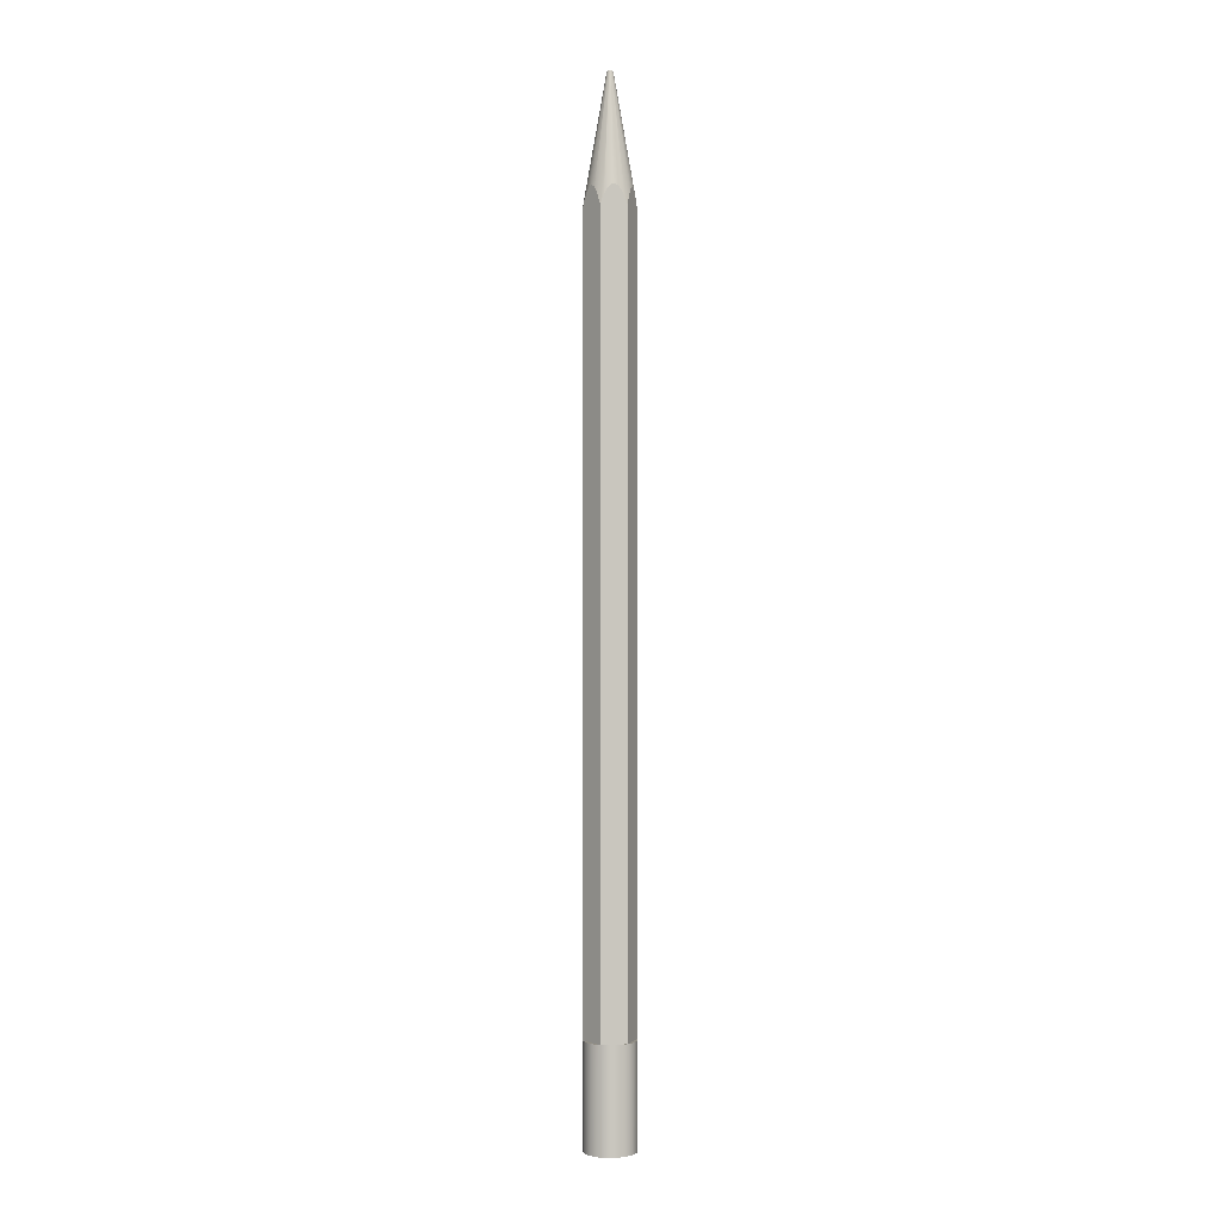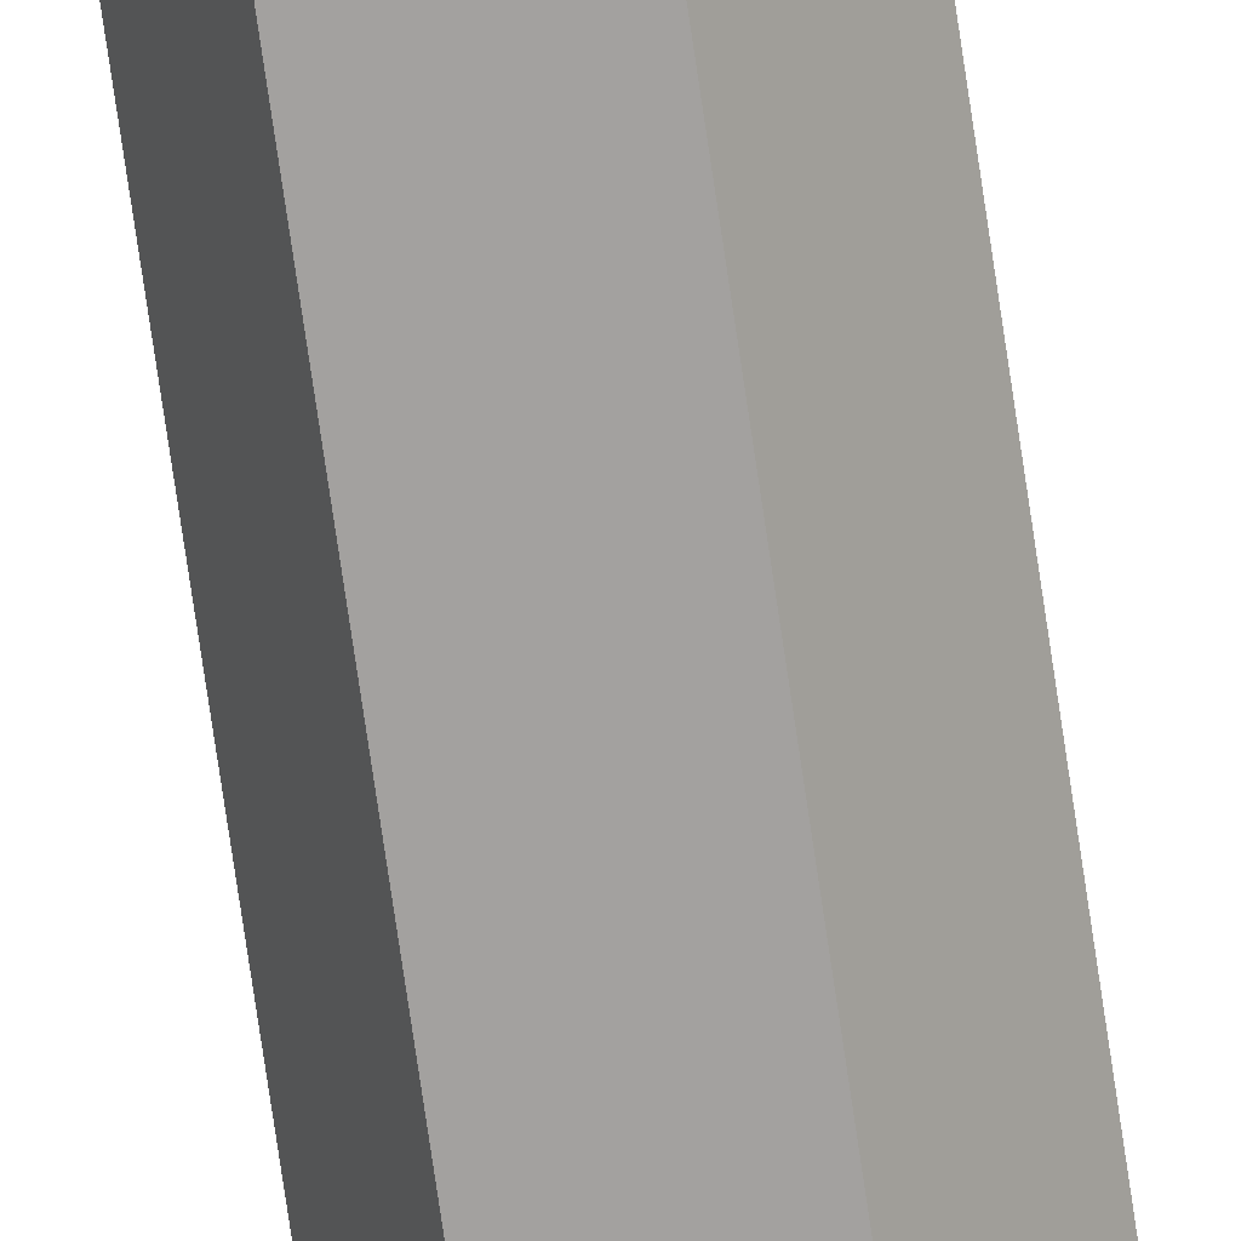
<metadata>
{"format":"obj","ext":"obj","renderer":"f3d","projection":"perspective","resolution":1024,"background":"white","views":[{"elev":-0.5,"azim":-63.0,"up":"+Z"},{"elev":-74.4,"azim":-171.7,"up":"+Y"}]}
</metadata>
<code>
v -0.2012 -0.4577 -6.335e-17
v -0.2117 -0.4434 0.0491
v -0.222 -0.4294 0.09422
v -0.232 -0.4157 0.1355
v -0.2418 -0.4024 0.1732
v -0.2514 -0.3893 0.2074
v -0.2608 -0.3765 0.2382
v -0.2701 -0.3638 0.2657
v -0.2792 -0.3514 0.2901
v -0.2882 -0.3392 0.3115
v -0.2971 -0.327 0.3298
v -0.3059 -0.315 0.3452
v -0.3146 -0.3031 0.3578
v -0.3233 -0.2913 0.3675
v -0.3319 -0.2796 0.3744
v -0.3491 -0.2562 0.3799
v -0.3663 -0.2328 0.3744
v -0.3749 -0.221 0.3675
v -0.3836 -0.2092 0.3578
v -0.3923 -0.1973 0.3452
v -0.4011 -0.1853 0.3298
v -0.41 -0.1732 0.3115
v -0.419 -0.1609 0.2901
v -0.4281 -0.1485 0.2657
v -0.4374 -0.1359 0.2382
v -0.4468 -0.123 0.2074
v -0.4564 -0.1099 0.1732
v -0.4662 -0.09659 0.1355
v -0.4762 -0.08294 0.09422
v -0.4865 -0.06896 0.0491
v -0.497 -0.05461 -3.172e-16
v -0.2958 0.4031 0
v -0.497 -0.05461 -3.172e-16
v -0.4898 -0.03831 0.0491
v -0.4829 -0.02243 0.09422
v -0.4761 -0.006933 0.1355
v -0.4694 0.008227 0.1732
v -0.4629 0.02308 0.2074
v -0.4565 0.03766 0.2382
v -0.4502 0.05199 0.2657
v -0.4439 0.0661 0.2901
v -0.4378 0.08002 0.3115
v -0.4318 0.09378 0.3298
v -0.4258 0.1074 0.3452
v -0.4199 0.1209 0.3578
v -0.414 0.1343 0.3675
v -0.4081 0.1477 0.3744
v -0.3964 0.1743 0.3799
v -0.3847 0.2008 0.3744
v -0.3788 0.2142 0.3675
v -0.373 0.2276 0.3578
v -0.367 0.2411 0.3452
v -0.361 0.2547 0.3298
v -0.355 0.2685 0.3115
v -0.3489 0.2824 0.2901
v -0.3427 0.2965 0.2657
v -0.3364 0.3109 0.2382
v -0.3299 0.3254 0.2074
v -0.3234 0.3403 0.1732
v -0.3168 0.3554 0.1355
v -0.3099 0.3709 0.09422
v -0.303 0.3868 0.0491
v 0.497 0.05461 0
v 0.4898 0.03831 0.0491
v 0.4829 0.02243 0.09422
v 0.4761 0.006933 0.1355
v 0.4694 -0.008227 0.1732
v 0.4629 -0.02308 0.2074
v 0.4565 -0.03766 0.2382
v 0.4502 -0.05199 0.2657
v 0.4439 -0.0661 0.2901
v 0.4378 -0.08002 0.3115
v 0.4318 -0.09378 0.3298
v 0.4258 -0.1074 0.3452
v 0.4199 -0.1209 0.3578
v 0.414 -0.1343 0.3675
v 0.4081 -0.1477 0.3744
v 0.3964 -0.1743 0.3799
v 0.3847 -0.2008 0.3744
v 0.3788 -0.2142 0.3675
v 0.373 -0.2276 0.3578
v 0.367 -0.2411 0.3452
v 0.361 -0.2547 0.3298
v 0.355 -0.2685 0.3115
v 0.3489 -0.2824 0.2901
v 0.3427 -0.2965 0.2657
v 0.3364 -0.3109 0.2382
v 0.3299 -0.3254 0.2074
v 0.3234 -0.3403 0.1732
v 0.3168 -0.3554 0.1355
v 0.3099 -0.3709 0.09422
v 0.303 -0.3868 0.0491
v 0.2958 -0.4031 0
v -0.497 -0.05461 -3.172e-16
v -0.4865 -0.06896 0.0491
v -0.4762 -0.08294 0.09422
v -0.4662 -0.09659 0.1355
v -0.4564 -0.1099 0.1732
v -0.4468 -0.123 0.2074
v -0.4374 -0.1359 0.2382
v -0.4281 -0.1485 0.2657
v -0.419 -0.1609 0.2901
v -0.41 -0.1732 0.3115
v -0.4011 -0.1853 0.3298
v -0.3923 -0.1973 0.3452
v -0.3836 -0.2092 0.3578
v -0.3749 -0.221 0.3675
v -0.3663 -0.2328 0.3744
v -0.3491 -0.2562 0.3799
v -0.3319 -0.2796 0.3744
v -0.3233 -0.2913 0.3675
v -0.3146 -0.3031 0.3578
v -0.3059 -0.315 0.3452
v -0.2971 -0.327 0.3298
v -0.2882 -0.3392 0.3115
v -0.2792 -0.3514 0.2901
v -0.2701 -0.3638 0.2657
v -0.2608 -0.3765 0.2382
v -0.2514 -0.3893 0.2074
v -0.2418 -0.4024 0.1732
v -0.232 -0.4157 0.1355
v -0.222 -0.4294 0.09422
v -0.2117 -0.4434 0.0491
v -0.2012 -0.4577 -6.335e-17
v -0.1835 -0.4558 0.0491
v -0.1663 -0.4539 0.09422
v -0.1494 -0.452 0.1355
v -0.133 -0.4502 0.1732
v -0.1169 -0.4485 0.2074
v -0.101 -0.4467 0.2382
v -0.08547 -0.445 0.2657
v -0.07015 -0.4433 0.2901
v -0.05503 -0.4417 0.3115
v -0.04009 -0.44 0.3298
v -0.0253 -0.4384 0.3452
v -0.01063 -0.4368 0.3578
v 0.003933 -0.4352 0.3675
v 0.01843 -0.4336 0.3744
v 0.04729 -0.4304 0.3799
v 0.07616 -0.4273 0.3744
v 0.09065 -0.4257 0.3675
v 0.1052 -0.4241 0.3578
v 0.1199 -0.4224 0.3452
v 0.1347 -0.4208 0.3298
v 0.1496 -0.4192 0.3115
v 0.1647 -0.4175 0.2901
v 0.1801 -0.4158 0.2657
v 0.1956 -0.4141 0.2382
v 0.2114 -0.4124 0.2074
v 0.2276 -0.4106 0.1732
v 0.244 -0.4088 0.1355
v 0.2609 -0.407 0.09422
v 0.2781 -0.4051 0.0491
v 0.2958 -0.4031 0
v 0.303 -0.3868 0.0491
v 0.3099 -0.3709 0.09422
v 0.3168 -0.3554 0.1355
v 0.3234 -0.3403 0.1732
v 0.3299 -0.3254 0.2074
v 0.3364 -0.3109 0.2382
v 0.3427 -0.2965 0.2657
v 0.3489 -0.2824 0.2901
v 0.355 -0.2685 0.3115
v 0.361 -0.2547 0.3298
v 0.367 -0.2411 0.3452
v 0.373 -0.2276 0.3578
v 0.3788 -0.2142 0.3675
v 0.3847 -0.2008 0.3744
v 0.3964 -0.1743 0.3799
v 0.4081 -0.1477 0.3744
v 0.414 -0.1343 0.3675
v 0.4199 -0.1209 0.3578
v 0.4258 -0.1074 0.3452
v 0.4318 -0.09378 0.3298
v 0.4378 -0.08002 0.3115
v 0.4439 -0.0661 0.2901
v 0.4502 -0.05199 0.2657
v 0.4565 -0.03766 0.2382
v 0.4629 -0.02308 0.2074
v 0.4694 -0.008227 0.1732
v 0.4761 0.006933 0.1355
v 0.4829 0.02243 0.09422
v 0.4898 0.03831 0.0491
v 0.497 0.05461 0
v 0.4865 0.06896 0.0491
v 0.4762 0.08294 0.09422
v 0.4662 0.09659 0.1355
v 0.4564 0.1099 0.1732
v 0.4468 0.123 0.2074
v 0.4374 0.1359 0.2382
v 0.4281 0.1485 0.2657
v 0.419 0.1609 0.2901
v 0.41 0.1732 0.3115
v 0.4011 0.1853 0.3298
v 0.3923 0.1973 0.3452
v 0.3836 0.2092 0.3578
v 0.3749 0.221 0.3675
v 0.3663 0.2328 0.3744
v 0.3491 0.2562 0.3799
v 0.3319 0.2796 0.3744
v 0.3233 0.2913 0.3675
v 0.3146 0.3031 0.3578
v 0.3059 0.315 0.3452
v 0.2971 0.327 0.3298
v 0.2882 0.3392 0.3115
v 0.2792 0.3514 0.2901
v 0.2701 0.3638 0.2657
v 0.2608 0.3765 0.2382
v 0.2514 0.3893 0.2074
v 0.2418 0.4024 0.1732
v 0.232 0.4157 0.1355
v 0.222 0.4294 0.09422
v 0.2117 0.4434 0.0491
v 0.2012 0.4577 0
v 0.1835 0.4558 0.0491
v 0.1663 0.4539 0.09422
v 0.1494 0.452 0.1355
v 0.133 0.4502 0.1732
v 0.1169 0.4485 0.2074
v 0.101 0.4467 0.2382
v 0.08547 0.445 0.2657
v 0.07015 0.4433 0.2901
v 0.05503 0.4417 0.3115
v 0.04009 0.44 0.3298
v 0.0253 0.4384 0.3452
v 0.01063 0.4368 0.3578
v -0.003933 0.4352 0.3675
v -0.01843 0.4336 0.3744
v -0.04729 0.4304 0.3799
v -0.07616 0.4273 0.3744
v -0.09065 0.4257 0.3675
v -0.1052 0.4241 0.3578
v -0.1199 0.4224 0.3452
v -0.1347 0.4208 0.3298
v -0.1496 0.4192 0.3115
v -0.1647 0.4175 0.2901
v -0.1801 0.4158 0.2657
v -0.1956 0.4141 0.2382
v -0.2114 0.4124 0.2074
v -0.2276 0.4106 0.1732
v -0.244 0.4088 0.1355
v -0.2609 0.407 0.09422
v -0.2781 0.4051 0.0491
v -0.2958 0.4031 0
v -0.303 0.3868 0.0491
v -0.3099 0.3709 0.09422
v -0.3168 0.3554 0.1355
v -0.3234 0.3403 0.1732
v -0.3299 0.3254 0.2074
v -0.3364 0.3109 0.2382
v -0.3427 0.2965 0.2657
v -0.3489 0.2824 0.2901
v -0.355 0.2685 0.3115
v -0.361 0.2547 0.3298
v -0.367 0.2411 0.3452
v -0.373 0.2276 0.3578
v -0.3788 0.2142 0.3675
v -0.3847 0.2008 0.3744
v -0.3964 0.1743 0.3799
v -0.4081 0.1477 0.3744
v -0.414 0.1343 0.3675
v -0.4199 0.1209 0.3578
v -0.4258 0.1074 0.3452
v -0.4318 0.09378 0.3298
v -0.4378 0.08002 0.3115
v -0.4439 0.0661 0.2901
v -0.4502 0.05199 0.2657
v -0.4565 0.03766 0.2382
v -0.4629 0.02308 0.2074
v -0.4694 0.008227 0.1732
v -0.4761 -0.006933 0.1355
v -0.4829 -0.02243 0.09422
v -0.4898 -0.03831 0.0491
v -0.05918 -7.248e-18 2.5
v -0.05407 0.02407 2.5
v -0.0396 0.04398 2.5
v -0.01829 0.05629 2.5
v 0.006186 0.05886 2.5
v 0.02959 0.05125 2.5
v 0.04788 0.03479 2.5
v 0.05789 0.0123 2.5
v 0.05789 -0.0123 2.5
v 0.04788 -0.03479 2.5
v 0.02959 -0.05125 2.5
v 0.006186 -0.05886 2.5
v -0.01829 -0.05629 2.5
v -0.0396 -0.04398 2.5
v -0.05407 -0.02407 2.5
v -0.05918 -7.248e-18 2.5
v -0.4694 0.008227 0.1732
v 0.2012 0.4577 0
v 0.2117 0.4434 0.0491
v 0.222 0.4294 0.09422
v 0.232 0.4157 0.1355
v 0.2418 0.4024 0.1732
v 0.2514 0.3893 0.2074
v 0.2608 0.3765 0.2382
v 0.2701 0.3638 0.2657
v 0.2792 0.3514 0.2901
v 0.2882 0.3392 0.3115
v 0.2971 0.327 0.3298
v 0.3059 0.315 0.3452
v 0.3146 0.3031 0.3578
v 0.3233 0.2913 0.3675
v 0.3319 0.2796 0.3744
v 0.3491 0.2562 0.3799
v 0.3663 0.2328 0.3744
v 0.3749 0.221 0.3675
v 0.3836 0.2092 0.3578
v 0.3923 0.1973 0.3452
v 0.4011 0.1853 0.3298
v 0.41 0.1732 0.3115
v 0.419 0.1609 0.2901
v 0.4281 0.1485 0.2657
v 0.4374 0.1359 0.2382
v 0.4468 0.123 0.2074
v 0.4564 0.1099 0.1732
v 0.4662 0.09659 0.1355
v 0.4762 0.08294 0.09422
v 0.4865 0.06896 0.0491
v 0.497 0.05461 0
v 0.2958 -0.4031 0
v 0.2781 -0.4051 0.0491
v 0.2609 -0.407 0.09422
v 0.244 -0.4088 0.1355
v 0.2276 -0.4106 0.1732
v 0.2114 -0.4124 0.2074
v 0.1956 -0.4141 0.2382
v 0.1801 -0.4158 0.2657
v 0.1647 -0.4175 0.2901
v 0.1496 -0.4192 0.3115
v 0.1347 -0.4208 0.3298
v 0.1199 -0.4224 0.3452
v 0.1052 -0.4241 0.3578
v 0.09065 -0.4257 0.3675
v 0.07616 -0.4273 0.3744
v 0.04729 -0.4304 0.3799
v 0.01843 -0.4336 0.3744
v 0.003933 -0.4352 0.3675
v -0.01063 -0.4368 0.3578
v -0.0253 -0.4384 0.3452
v -0.04009 -0.44 0.3298
v -0.05503 -0.4417 0.3115
v -0.07015 -0.4433 0.2901
v -0.08547 -0.445 0.2657
v -0.101 -0.4467 0.2382
v -0.1169 -0.4485 0.2074
v -0.133 -0.4502 0.1732
v -0.1494 -0.452 0.1355
v -0.1663 -0.4539 0.09422
v -0.1835 -0.4558 0.0491
v -0.2012 -0.4577 -6.335e-17
v -0.05918 -7.248e-18 2.5
v -0.05407 -0.02407 2.5
v -0.0396 -0.04398 2.5
v -0.01829 -0.05629 2.5
v 0.006186 -0.05886 2.5
v 0.02959 -0.05125 2.5
v 0.04788 -0.03479 2.5
v 0.05789 -0.0123 2.5
v 0.05789 0.0123 2.5
v 0.04788 0.03479 2.5
v 0.02959 0.05125 2.5
v 0.006186 0.05886 2.5
v -0.01829 0.05629 2.5
v -0.0396 0.04398 2.5
v -0.05407 0.02407 2.5
v -0.497 -0.05461 -3.172e-16
v -0.2958 0.4031 0
v 0.2012 0.4577 0
v 0.497 0.05461 0
v 0.2958 -0.4031 0
v -0.2012 -0.4577 -6.335e-17
v 0.2012 0.4577 0
v -0.2958 0.4031 0
v -0.2781 0.4051 0.0491
v -0.2609 0.407 0.09422
v -0.244 0.4088 0.1355
v -0.2276 0.4106 0.1732
v -0.2114 0.4124 0.2074
v -0.1956 0.4141 0.2382
v -0.1801 0.4158 0.2657
v -0.1647 0.4175 0.2901
v -0.1496 0.4192 0.3115
v -0.1347 0.4208 0.3298
v -0.1199 0.4224 0.3452
v -0.1052 0.4241 0.3578
v -0.09065 0.4257 0.3675
v -0.07616 0.4273 0.3744
v -0.04729 0.4304 0.3799
v -0.01843 0.4336 0.3744
v -0.003933 0.4352 0.3675
v 0.01063 0.4368 0.3578
v 0.0253 0.4384 0.3452
v 0.04009 0.44 0.3298
v 0.05503 0.4417 0.3115
v 0.07015 0.4433 0.2901
v 0.08547 0.445 0.2657
v 0.101 0.4467 0.2382
v 0.1169 0.4485 0.2074
v 0.133 0.4502 0.1732
v 0.1494 0.452 0.1355
v 0.1663 0.4539 0.09422
v 0.1835 0.4558 0.0491
v -0.2012 -0.4577 -15
v -0.497 -0.05461 -15
v -0.4484 -0.2213 -15
v -0.3456 -0.3613 -15
v -0.497 -0.05461 -15
v -0.2958 0.4031 -15
v -0.4158 0.2776 -15
v -0.4857 0.1187 -15
v -0.2958 0.4031 -15
v 0.2012 0.4577 -15
v 0.03253 0.4989 -15
v -0.1401 0.48 -15
v 0.2012 0.4577 -15
v 0.497 0.05461 -15
v 0.4484 0.2213 -15
v 0.3456 0.3613 -15
v 0.497 0.05461 -15
v 0.2958 -0.4031 -15
v 0.4158 -0.2776 -15
v 0.4857 -0.1187 -15
v 0.2958 -0.4031 -15
v -0.2012 -0.4577 -15
v -0.03253 -0.4989 -15
v 0.1401 -0.48 -15
v 0.497 0.05461 0
v 0.2958 -0.4031 0
v 0.2958 -0.4031 -15
v 0.497 0.05461 -15
v -0.2958 0.4031 0
v 0.2012 0.4577 0
v 0.2012 0.4577 -15
v -0.2958 0.4031 -15
v -0.497 -0.05461 0
v -0.2958 0.4031 0
v -0.2958 0.4031 -15
v -0.497 -0.05461 -15
v -0.2012 -0.4577 0
v -0.497 -0.05461 0
v -0.497 -0.05461 -15
v -0.2012 -0.4577 -15
v 0.2012 0.4577 0
v -0.2958 0.4031 0
v -0.497 -0.05461 0
v -0.2012 -0.4577 0
v 0.2958 -0.4031 0
v 0.497 0.05461 0
v 0.5 -6.123e-17 -17
v 0.4698 0.171 -17
v 0.383 0.3214 -17
v 0.25 0.433 -17
v 0.08682 0.4924 -17
v -0.08682 0.4924 -17
v -0.25 0.433 -17
v -0.383 0.3214 -17
v -0.4698 0.171 -17
v -0.5 0 -17
v -0.4698 -0.171 -17
v -0.383 -0.3214 -17
v -0.25 -0.433 -17
v -0.08682 -0.4924 -17
v 0.08682 -0.4924 -17
v 0.25 -0.433 -17
v 0.383 -0.3214 -17
v 0.4698 -0.171 -17
v 0.497 0.05461 -15
v 0.4857 -0.1187 -15
v 0.4158 -0.2776 -15
v 0.2958 -0.4031 -15
v 0.1401 -0.48 -15
v -0.03253 -0.4989 -15
v -0.2012 -0.4577 -15
v -0.3456 -0.3613 -15
v -0.4484 -0.2213 -15
v -0.497 -0.05461 -15
v -0.4857 0.1187 -15
v -0.4158 0.2776 -15
v -0.2958 0.4031 -15
v -0.1401 0.48 -15
v 0.03253 0.4989 -15
v 0.2012 0.4577 -15
v 0.3456 0.3613 -15
v 0.4484 0.2213 -15
v 0.497 0.05461 -15
v 0.5 -6.123e-17 -17
v 0.2012 0.4577 0
v 0.497 0.05461 0
v 0.497 0.05461 -15
v 0.2012 0.4577 -15
v 0.2958 -0.4031 0
v -0.2012 -0.4577 0
v -0.2012 -0.4577 -15
v 0.2958 -0.4031 -15
v 0.5 -6.123e-17 -17
v 0.4698 -0.171 -17
v 0.383 -0.3214 -17
v 0.25 -0.433 -17
v 0.08682 -0.4924 -17
v -0.08682 -0.4924 -17
v -0.25 -0.433 -17
v -0.383 -0.3214 -17
v -0.4698 -0.171 -17
v -0.5 0 -17
v -0.4698 0.171 -17
v -0.383 0.3214 -17
v -0.25 0.433 -17
v -0.08682 0.4924 -17
v 0.08682 0.4924 -17
v 0.25 0.433 -17
v 0.383 0.3214 -17
v 0.4698 0.171 -17
f 31 1 30
f 30 1 2
f 30 2 29
f 29 2 3
f 29 3 28
f 28 3 4
f 28 4 27
f 27 4 5
f 27 5 26
f 26 5 6
f 26 6 25
f 25 6 7
f 25 7 24
f 24 7 8
f 24 8 23
f 23 8 9
f 23 9 22
f 22 9 10
f 22 10 21
f 21 10 11
f 21 11 20
f 20 11 12
f 20 12 19
f 19 12 13
f 19 13 18
f 18 13 14
f 18 14 17
f 17 14 15
f 17 15 16
f 32 33 62
f 62 33 34
f 62 34 61
f 61 34 35
f 61 35 60
f 60 35 36
f 60 36 59
f 59 36 37
f 59 37 58
f 58 37 38
f 58 38 57
f 57 38 39
f 57 39 56
f 56 39 40
f 56 40 55
f 55 40 41
f 55 41 54
f 54 41 42
f 54 42 53
f 53 42 43
f 53 43 52
f 52 43 44
f 52 44 51
f 51 44 45
f 51 45 50
f 50 45 46
f 50 46 49
f 49 46 47
f 49 47 48
f 93 63 92
f 92 63 64
f 92 64 91
f 91 64 65
f 91 65 90
f 90 65 66
f 90 66 89
f 89 66 67
f 89 67 88
f 88 67 68
f 88 68 87
f 87 68 69
f 87 69 86
f 86 69 70
f 86 70 85
f 85 70 71
f 85 71 84
f 84 71 72
f 84 72 83
f 83 72 73
f 83 73 82
f 82 73 74
f 82 74 81
f 81 74 75
f 81 75 80
f 80 75 76
f 80 76 79
f 79 76 77
f 79 77 78
f 273 94 289
f 289 94 95
f 289 95 96
f 96 97 289
f 289 97 98
f 289 98 288
f 288 98 99
f 288 99 100
f 100 101 288
f 288 101 102
f 288 102 103
f 103 104 288
f 288 104 105
f 288 105 106
f 106 107 288
f 288 107 108
f 288 108 109
f 288 109 287
f 287 109 110
f 287 110 111
f 111 112 287
f 287 112 113
f 287 113 114
f 114 115 287
f 287 115 116
f 287 116 117
f 117 118 287
f 287 118 119
f 287 119 120
f 120 121 287
f 287 121 286
f 286 121 122
f 286 122 123
f 124 125 123
f 123 125 286
f 125 126 286
f 286 126 127
f 286 127 128
f 128 129 286
f 286 129 130
f 286 130 131
f 131 132 286
f 286 132 133
f 286 133 134
f 286 134 285
f 285 134 135
f 285 135 136
f 136 137 285
f 285 137 138
f 285 138 139
f 139 140 285
f 285 140 141
f 285 141 142
f 142 143 285
f 285 143 144
f 285 144 284
f 284 144 145
f 284 145 146
f 146 147 284
f 284 147 148
f 284 148 149
f 149 150 284
f 284 150 151
f 284 151 152
f 152 153 284
f 284 153 154
f 284 154 155
f 155 156 284
f 284 156 157
f 284 157 158
f 284 158 283
f 283 158 159
f 283 159 160
f 160 161 283
f 283 161 162
f 283 162 163
f 163 164 283
f 283 164 165
f 283 165 166
f 166 167 283
f 283 167 168
f 283 168 169
f 283 169 282
f 282 169 170
f 282 170 171
f 171 172 282
f 282 172 173
f 282 173 174
f 174 175 282
f 282 175 176
f 282 176 177
f 177 178 282
f 282 178 179
f 282 179 180
f 180 181 282
f 282 181 281
f 281 181 182
f 281 182 183
f 183 184 281
f 281 184 185
f 281 185 186
f 186 187 281
f 281 187 188
f 281 188 189
f 189 190 281
f 281 190 191
f 281 191 192
f 192 193 281
f 281 193 194
f 281 194 280
f 280 194 195
f 280 195 196
f 196 197 280
f 280 197 198
f 280 198 199
f 199 200 280
f 280 200 201
f 280 201 202
f 202 203 280
f 280 203 204
f 280 204 279
f 279 204 205
f 279 205 206
f 206 207 279
f 279 207 208
f 279 208 209
f 209 210 279
f 279 210 211
f 279 211 212
f 212 213 279
f 279 213 214
f 279 214 215
f 215 216 279
f 279 216 217
f 279 217 218
f 279 218 278
f 278 218 219
f 278 219 220
f 220 221 278
f 278 221 222
f 278 222 223
f 223 224 278
f 278 224 225
f 278 225 226
f 226 227 278
f 278 227 228
f 278 228 229
f 278 229 277
f 277 229 230
f 277 230 231
f 231 232 277
f 277 232 233
f 277 233 234
f 234 235 277
f 277 235 236
f 277 236 237
f 237 238 277
f 277 238 239
f 277 239 240
f 240 241 277
f 277 241 276
f 276 241 242
f 276 242 243
f 243 244 276
f 276 244 245
f 276 245 246
f 246 247 276
f 276 247 248
f 276 248 249
f 249 250 276
f 276 250 251
f 276 251 252
f 252 253 276
f 276 253 254
f 276 254 275
f 275 254 255
f 275 255 256
f 256 257 275
f 275 257 258
f 275 258 259
f 259 260 275
f 275 260 261
f 275 261 262
f 262 263 275
f 275 263 264
f 275 264 274
f 274 264 265
f 274 265 266
f 266 267 274
f 274 267 268
f 274 268 269
f 269 290 274
f 289 270 271
f 289 271 272
f 272 273 289
f 321 291 320
f 320 291 292
f 320 292 319
f 319 292 293
f 319 293 318
f 318 293 294
f 318 294 317
f 317 294 295
f 317 295 316
f 316 295 296
f 316 296 315
f 315 296 297
f 315 297 314
f 314 297 298
f 314 298 313
f 313 298 299
f 313 299 312
f 312 299 300
f 312 300 311
f 311 300 301
f 311 301 310
f 310 301 302
f 310 302 309
f 309 302 303
f 309 303 308
f 308 303 304
f 308 304 307
f 307 304 305
f 307 305 306
f 352 322 351
f 351 322 323
f 351 323 350
f 350 323 324
f 350 324 349
f 349 324 325
f 349 325 348
f 348 325 326
f 348 326 347
f 347 326 327
f 347 327 346
f 346 327 328
f 346 328 345
f 345 328 329
f 345 329 344
f 344 329 330
f 344 330 343
f 343 330 331
f 343 331 342
f 342 331 332
f 342 332 341
f 341 332 333
f 341 333 340
f 340 333 334
f 340 334 339
f 339 334 335
f 339 335 338
f 338 335 336
f 338 336 337
f 354 360 353
f 353 360 361
f 353 361 367
f 367 361 362
f 367 362 366
f 366 362 363
f 366 363 365
f 365 363 364
f 360 354 359
f 359 354 355
f 359 355 358
f 358 355 356
f 358 356 357
f 369 371 368
f 368 371 372
f 368 372 373
f 369 370 371
f 374 375 404
f 404 375 376
f 404 376 403
f 403 376 377
f 403 377 402
f 402 377 378
f 402 378 401
f 401 378 379
f 401 379 400
f 400 379 380
f 400 380 399
f 399 380 381
f 399 381 398
f 398 381 382
f 398 382 397
f 397 382 383
f 397 383 396
f 396 383 384
f 396 384 395
f 395 384 385
f 395 385 394
f 394 385 386
f 394 386 393
f 393 386 387
f 393 387 392
f 392 387 388
f 392 388 391
f 391 388 389
f 391 389 390
f 405 406 408
f 408 406 407
f 410 411 409
f 409 411 412
f 413 414 416
f 416 414 415
f 417 418 420
f 420 418 419
f 422 423 421
f 421 423 424
f 425 426 428
f 428 426 427
f 429 430 432
f 432 430 431
f 433 434 436
f 436 434 435
f 437 438 440
f 440 438 439
f 441 442 444
f 444 442 443
f 445 446 450
f 450 446 447
f 450 447 449
f 449 447 448
f 452 487 451
f 488 469 470
f 488 470 468
f 468 470 471
f 468 471 467
f 467 471 472
f 467 472 466
f 466 472 473
f 466 473 465
f 465 473 474
f 465 474 464
f 464 474 475
f 464 475 463
f 463 475 476
f 463 476 462
f 462 476 477
f 462 477 461
f 461 477 478
f 461 478 460
f 460 478 479
f 460 479 459
f 459 479 480
f 459 480 458
f 458 480 481
f 458 481 457
f 457 481 482
f 457 482 456
f 456 482 483
f 456 483 455
f 455 483 484
f 455 484 454
f 454 484 485
f 454 485 453
f 453 485 486
f 453 486 452
f 452 486 487
f 489 490 492
f 492 490 491
f 493 494 496
f 496 494 495
f 498 505 497
f 497 505 506
f 497 506 514
f 514 506 507
f 514 507 513
f 513 507 508
f 513 508 512
f 512 508 509
f 512 509 511
f 511 509 510
f 505 498 504
f 504 498 499
f 504 499 503
f 503 499 500
f 503 500 502
f 502 500 501

</code>
